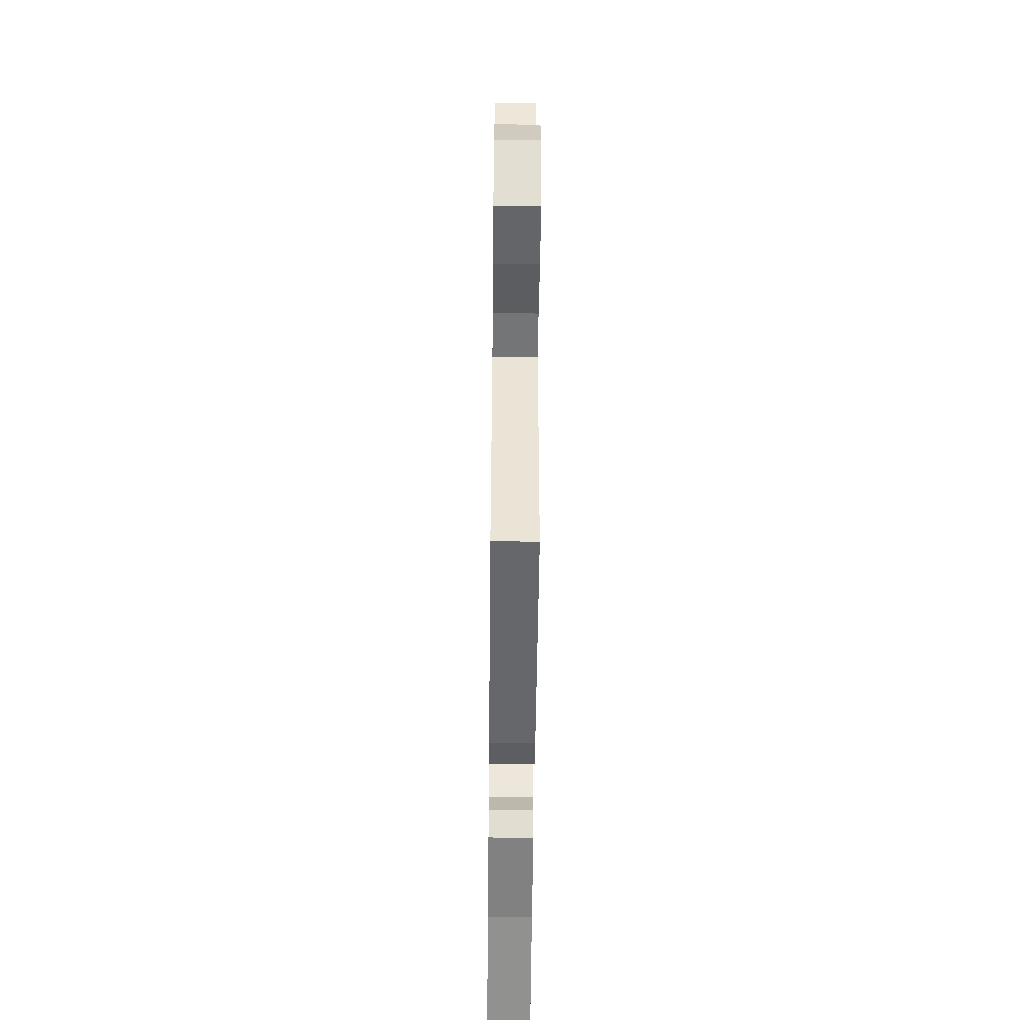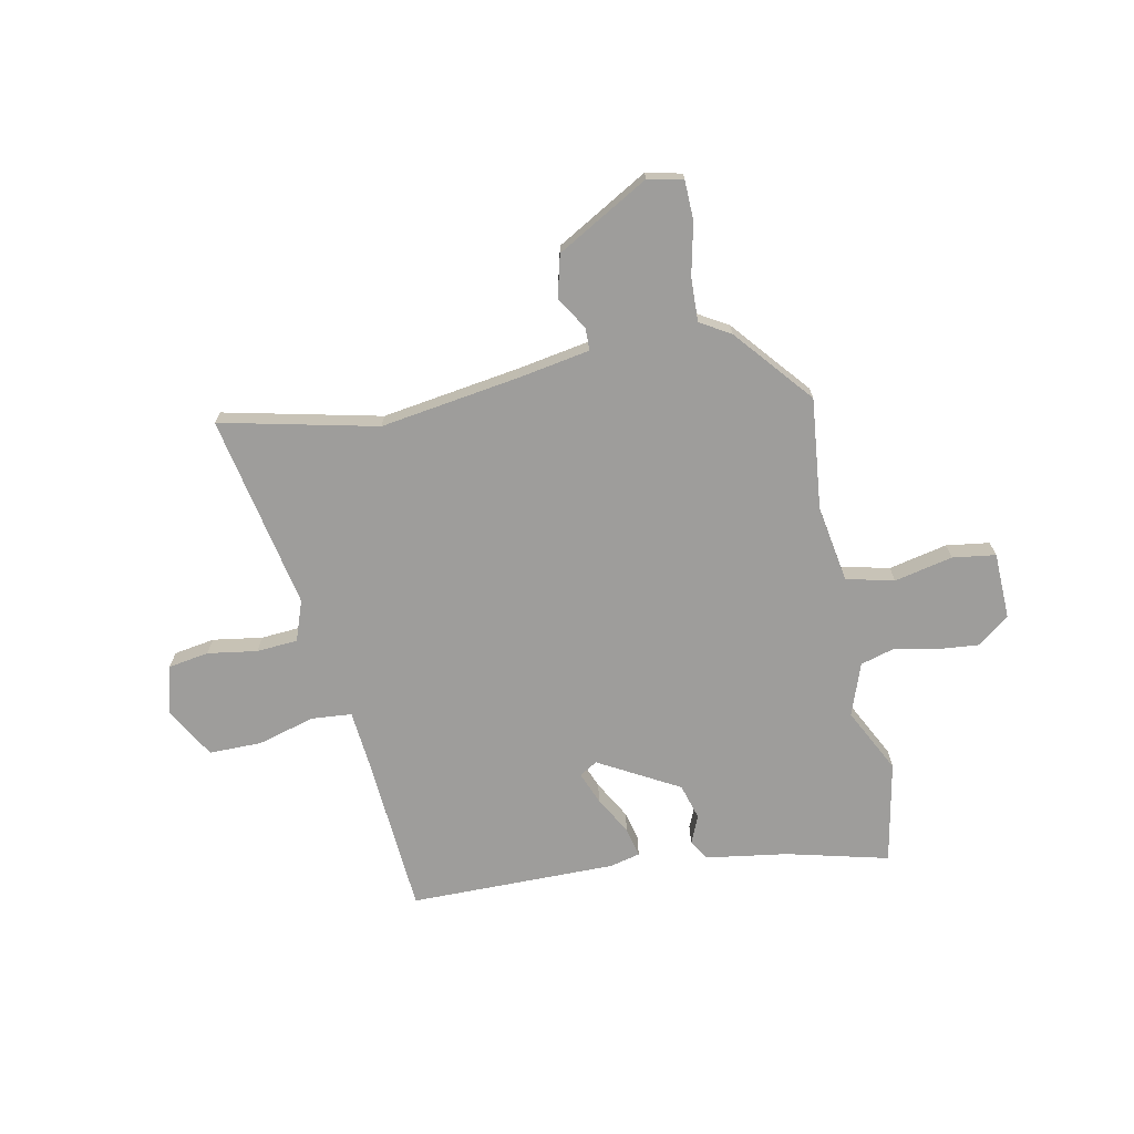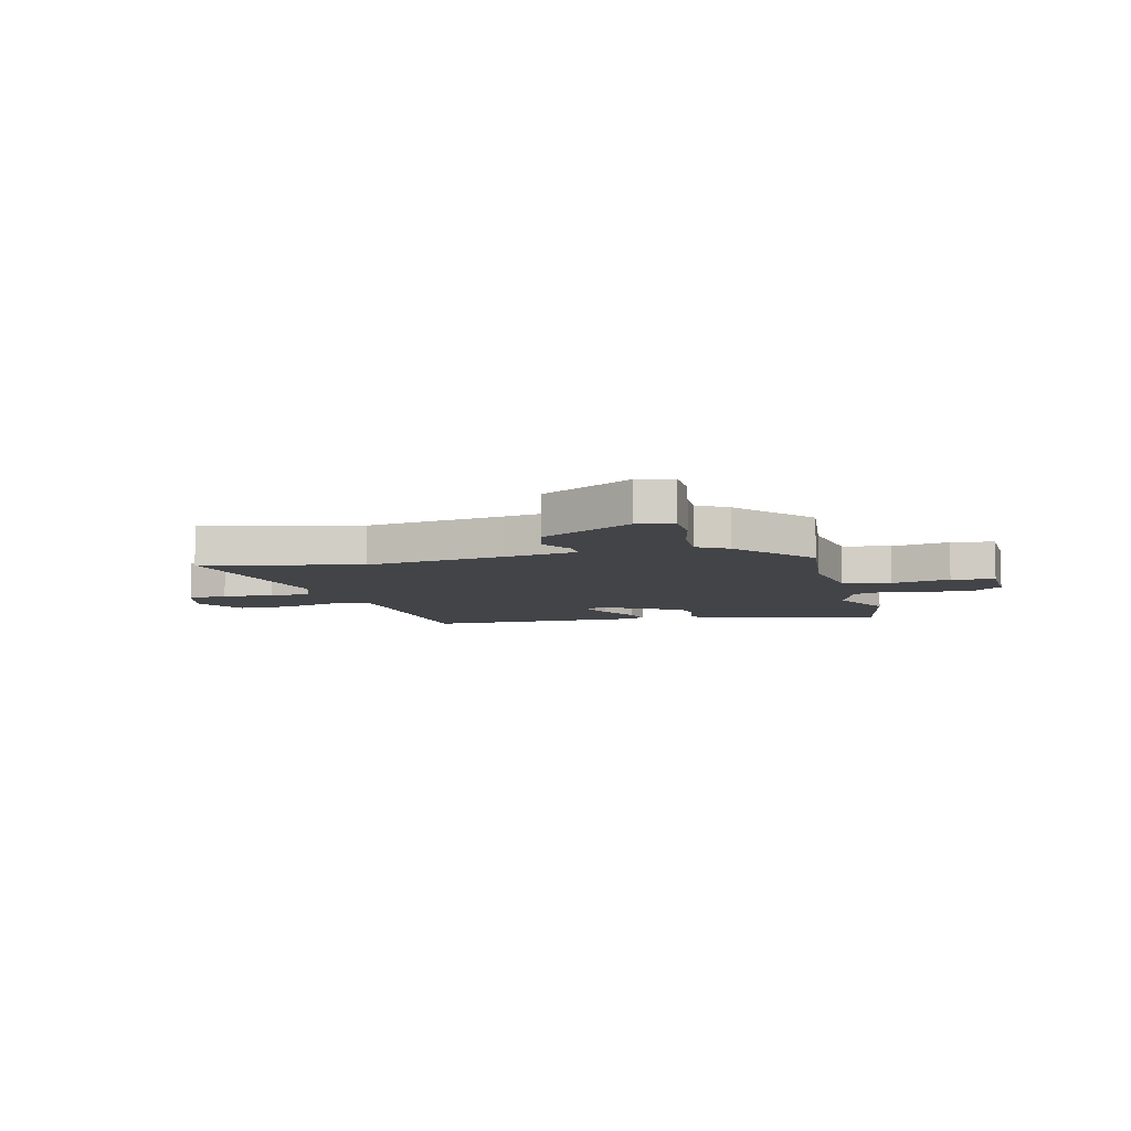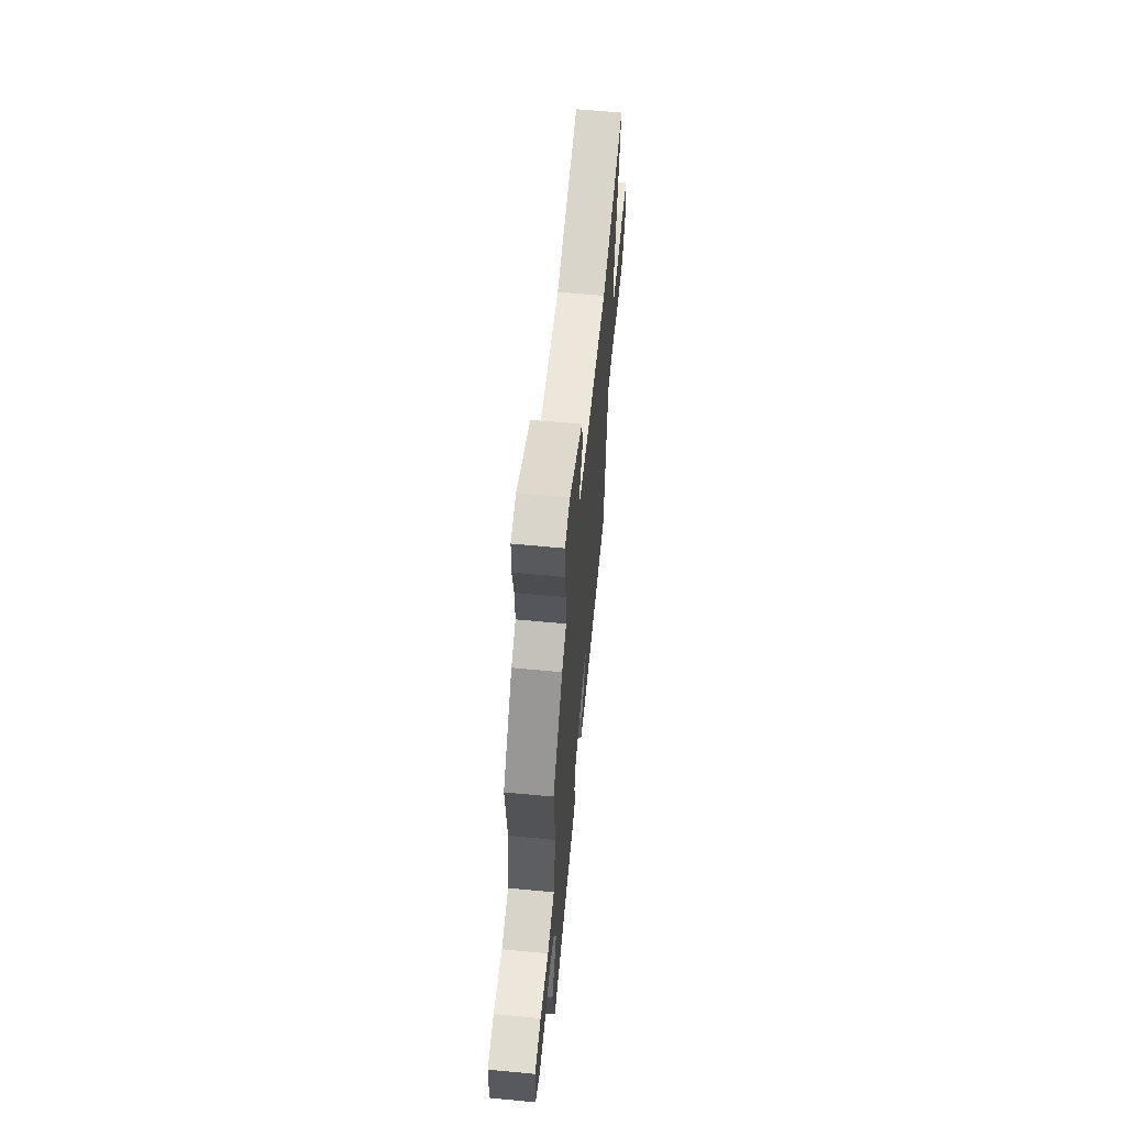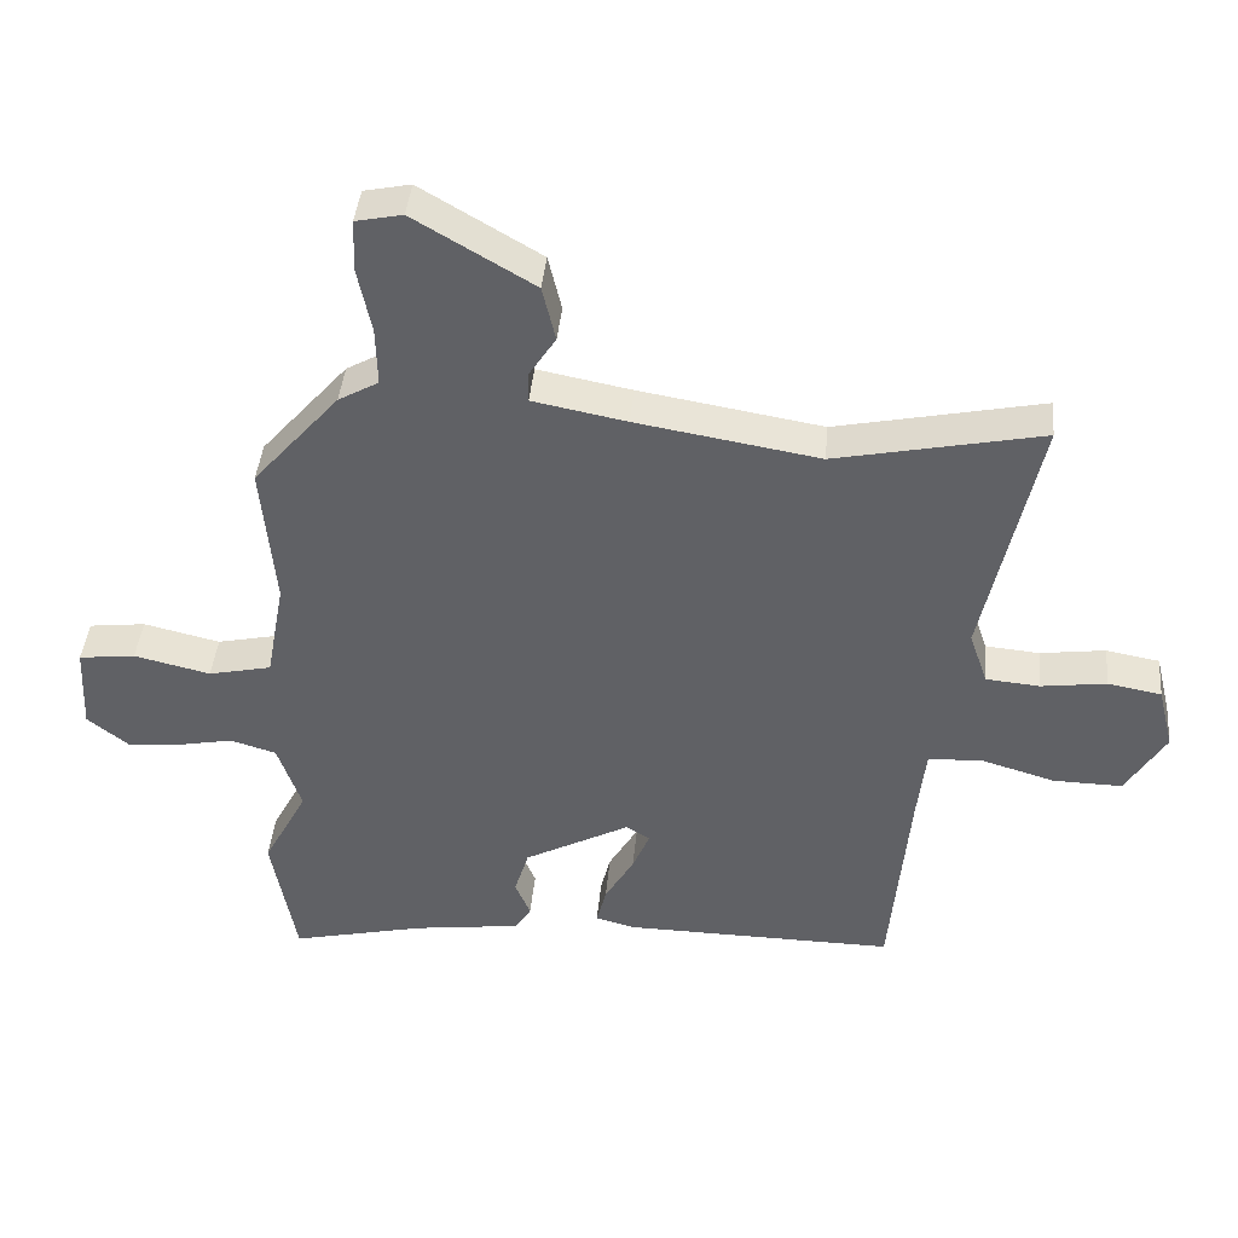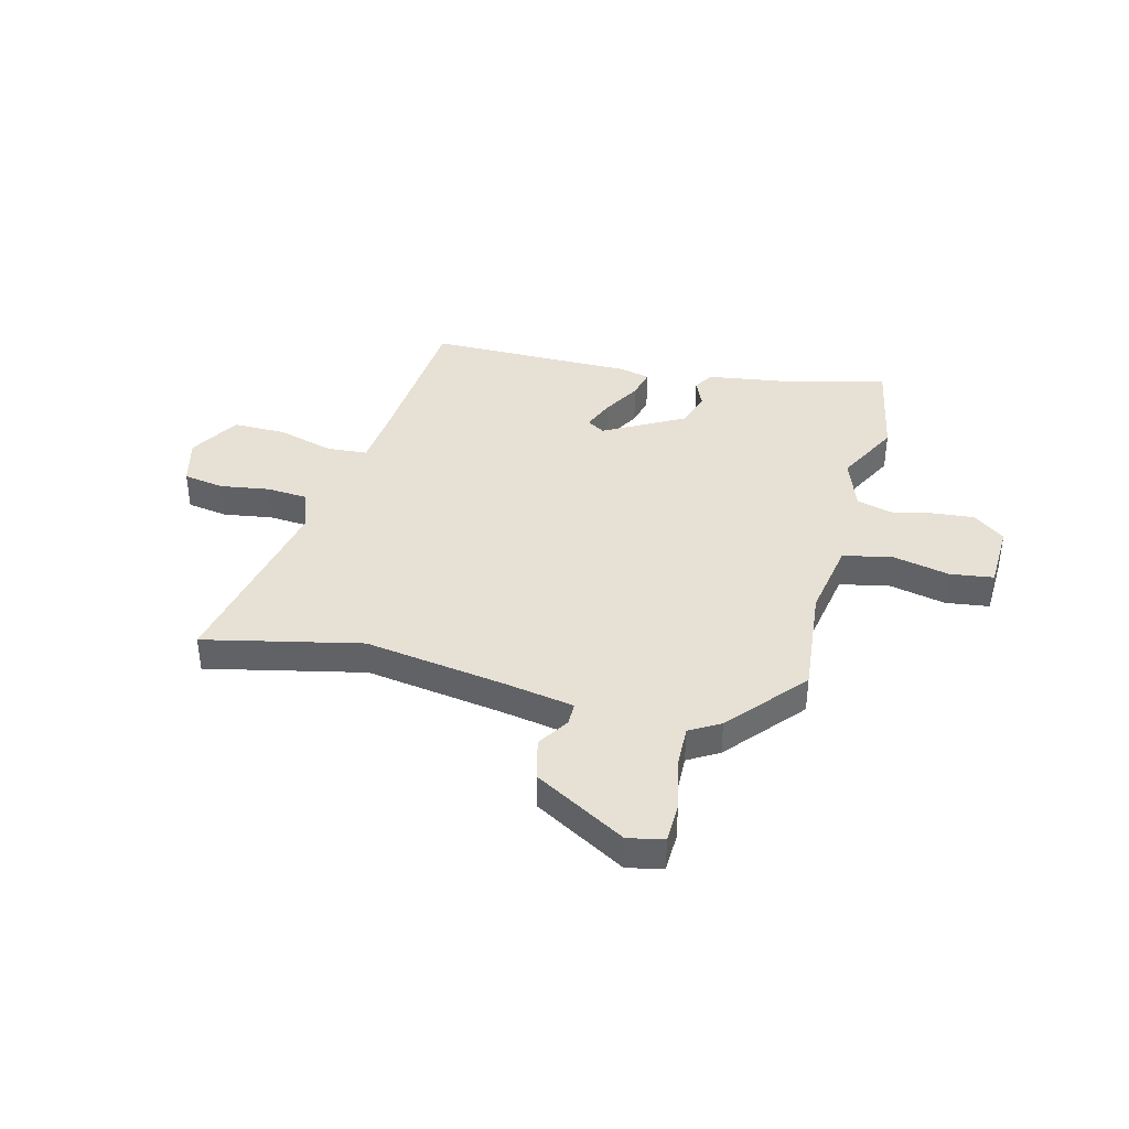
<metadata>
{"format":"obj","ext":"obj","renderer":"f3d","projection":"perspective","resolution":1024,"background":"white","views":[{"elev":-52.8,"azim":-90.6,"up":"+Z"},{"elev":-70.5,"azim":10.5,"up":"+Y"},{"elev":-7.7,"azim":13.1,"up":"+Y"},{"elev":62.2,"azim":95.5,"up":"+Z"},{"elev":41.8,"azim":-174.7,"up":"+Z"},{"elev":39.3,"azim":13.7,"up":"+Y"}]}
</metadata>
<code>
v 0.477 0.07 0.368
v 0.458 0.07 0.158
v 0.485 0.07 0.012
v 0.576 0.07 -0.008
v 0.686 0.07 0.018
v 0.768 0.07 0.008
v 0.774 0.07 -0.118
v 0.715 0.07 -0.165
v 0.638 0.07 -0.159
v 0.557 0.07 -0.143
v 0.491 0.07 -0.163
v 0.457 0.07 -0.263
v 0.521 0.07 -0.384
v 0.486 0.07 -0.578
v 0.292 0.07 -0.533
v 0.136 0.07 -0.512
v 0.113 0.07 -0.475
v 0.135 0.07 -0.422
v 0.114 0.07 -0.354
v -0.039 0.07 -0.272
v -0.073 0.07 -0.293
v -0.048 0.07 -0.353
v -0.006 0.07 -0.425
v 0.008 0.07 -0.481
v -0.049 0.07 -0.496
v -0.441 0.07 -0.501
v -0.468 0.07 -0.197
v -0.48 0.07 -0.088
v -0.557 0.07 -0.083
v -0.664 0.07 -0.115
v -0.764 0.07 -0.117
v -0.821 0.07 -0.022
v -0.798 0.07 0.07
v -0.721 0.07 0.084
v -0.627 0.07 0.071
v -0.549 0.07 0.078
v -0.523 0.07 0.155
v -0.601 0.07 0.521
v -0.304 0.07 0.459
v -0.041 0.07 0.503
v 0.094 0.07 0.529
v 0.094 0.07 0.572
v 0.055 0.07 0.632
v 0.074 0.07 0.712
v 0.246 0.07 0.814
v 0.313 0.07 0.8
v 0.316 0.07 0.726
v 0.296 0.07 0.629
v 0.294 0.07 0.545
v 0.352 0.07 0.512
v 0.477 0 0.368
v 0.458 0 0.158
v 0.485 0 0.012
v 0.576 0 -0.008
v 0.686 0 0.018
v 0.768 0 0.008
v 0.774 0 -0.118
v 0.715 0 -0.165
v 0.638 0 -0.159
v 0.557 0 -0.143
v 0.491 0 -0.163
v 0.457 0 -0.263
v 0.521 0 -0.384
v 0.486 0 -0.578
v 0.292 0 -0.533
v 0.136 0 -0.512
v 0.113 0 -0.475
v 0.135 0 -0.422
v 0.114 0 -0.354
v -0.039 0 -0.272
v -0.073 0 -0.293
v -0.048 0 -0.353
v -0.006 0 -0.425
v 0.008 0 -0.481
v -0.049 0 -0.496
v -0.441 0 -0.501
v -0.468 0 -0.197
v -0.48 0 -0.088
v -0.557 0 -0.083
v -0.664 0 -0.115
v -0.764 0 -0.117
v -0.821 0 -0.022
v -0.798 0 0.07
v -0.721 0 0.084
v -0.627 0 0.071
v -0.549 0 0.078
v -0.523 0 0.155
v -0.601 0 0.521
v -0.304 0 0.459
v -0.041 0 0.503
v 0.094 0 0.529
v 0.094 0 0.572
v 0.055 0 0.632
v 0.074 0 0.712
v 0.246 0 0.814
v 0.313 0 0.8
v 0.316 0 0.726
v 0.296 0 0.629
v 0.294 0 0.545
v 0.352 0 0.512
f 49 50 1 2
f 46 47 48
f 45 46 48
f 44 45 48
f 43 44 48
f 42 43 48
f 41 42 48 49
f 49 2 3
f 41 49 3
f 40 41 3
f 37 38 39
f 39 40 3
f 37 39 3
f 36 37 3
f 33 34 35
f 32 33 35
f 31 32 35
f 30 31 35
f 29 30 35
f 36 3 4
f 35 36 4
f 29 35 4
f 28 29 4
f 25 26 27
f 24 25 27
f 23 24 27
f 22 23 27
f 21 22 27 28
f 20 21 28
f 15 16 17 18
f 15 18 19
f 14 15 19
f 13 14 19
f 12 13 19
f 11 12 19 20
f 8 9 10
f 7 8 10
f 6 7 10
f 5 6 10
f 4 5 10
f 11 20 28
f 10 11 28
f 4 10 28
f 52 51 100 99
f 98 97 96
f 98 96 95
f 98 95 94
f 98 94 93
f 98 93 92
f 99 98 92 91
f 53 52 99
f 53 99 91
f 53 91 90
f 89 88 87
f 53 90 89
f 53 89 87
f 53 87 86
f 85 84 83
f 85 83 82
f 85 82 81
f 85 81 80
f 85 80 79
f 54 53 86
f 54 86 85
f 54 85 79
f 54 79 78
f 77 76 75
f 77 75 74
f 77 74 73
f 77 73 72
f 78 77 72 71
f 78 71 70
f 68 67 66 65
f 69 68 65
f 69 65 64
f 69 64 63
f 69 63 62
f 70 69 62 61
f 60 59 58
f 60 58 57
f 60 57 56
f 60 56 55
f 60 55 54
f 78 70 61
f 78 61 60
f 78 60 54
f 1 51 52 2
f 2 52 53 3
f 3 53 54 4
f 4 54 55 5
f 5 55 56 6
f 6 56 57 7
f 7 57 58 8
f 8 58 59 9
f 9 59 60 10
f 10 60 61 11
f 11 61 62 12
f 12 62 63 13
f 13 63 64 14
f 14 64 65 15
f 15 65 66 16
f 16 66 67 17
f 17 67 68 18
f 18 68 69 19
f 19 69 70 20
f 20 70 71 21
f 21 71 72 22
f 22 72 73 23
f 23 73 74 24
f 24 74 75 25
f 25 75 76 26
f 26 76 77 27
f 27 77 78 28
f 28 78 79 29
f 29 79 80 30
f 30 80 81 31
f 31 81 82 32
f 32 82 83 33
f 33 83 84 34
f 34 84 85 35
f 35 85 86 36
f 36 86 87 37
f 37 87 88 38
f 38 88 89 39
f 39 89 90 40
f 40 90 91 41
f 41 91 92 42
f 42 92 93 43
f 43 93 94 44
f 44 94 95 45
f 45 95 96 46
f 46 96 97 47
f 47 97 98 48
f 48 98 99 49
f 49 99 100 50
f 50 100 51 1

</code>
